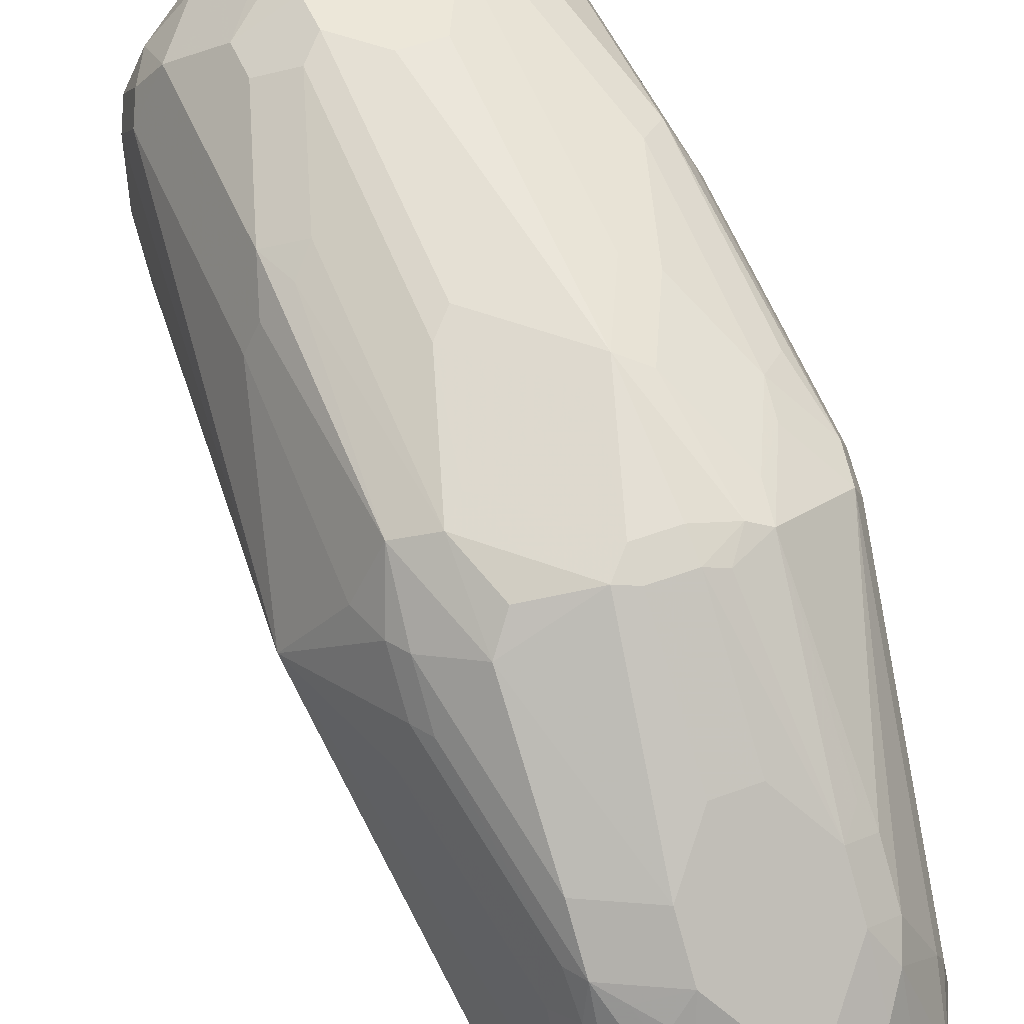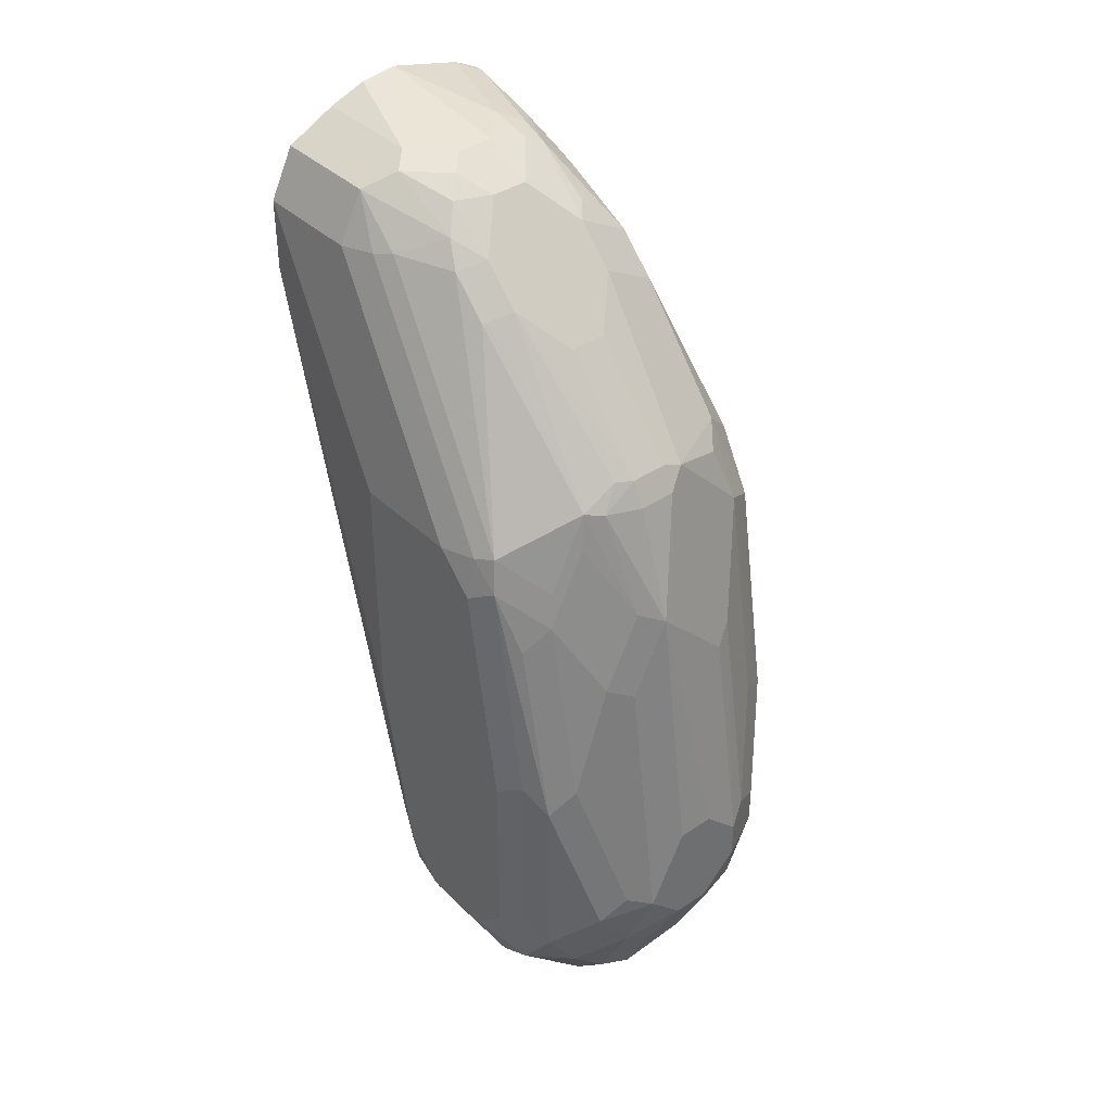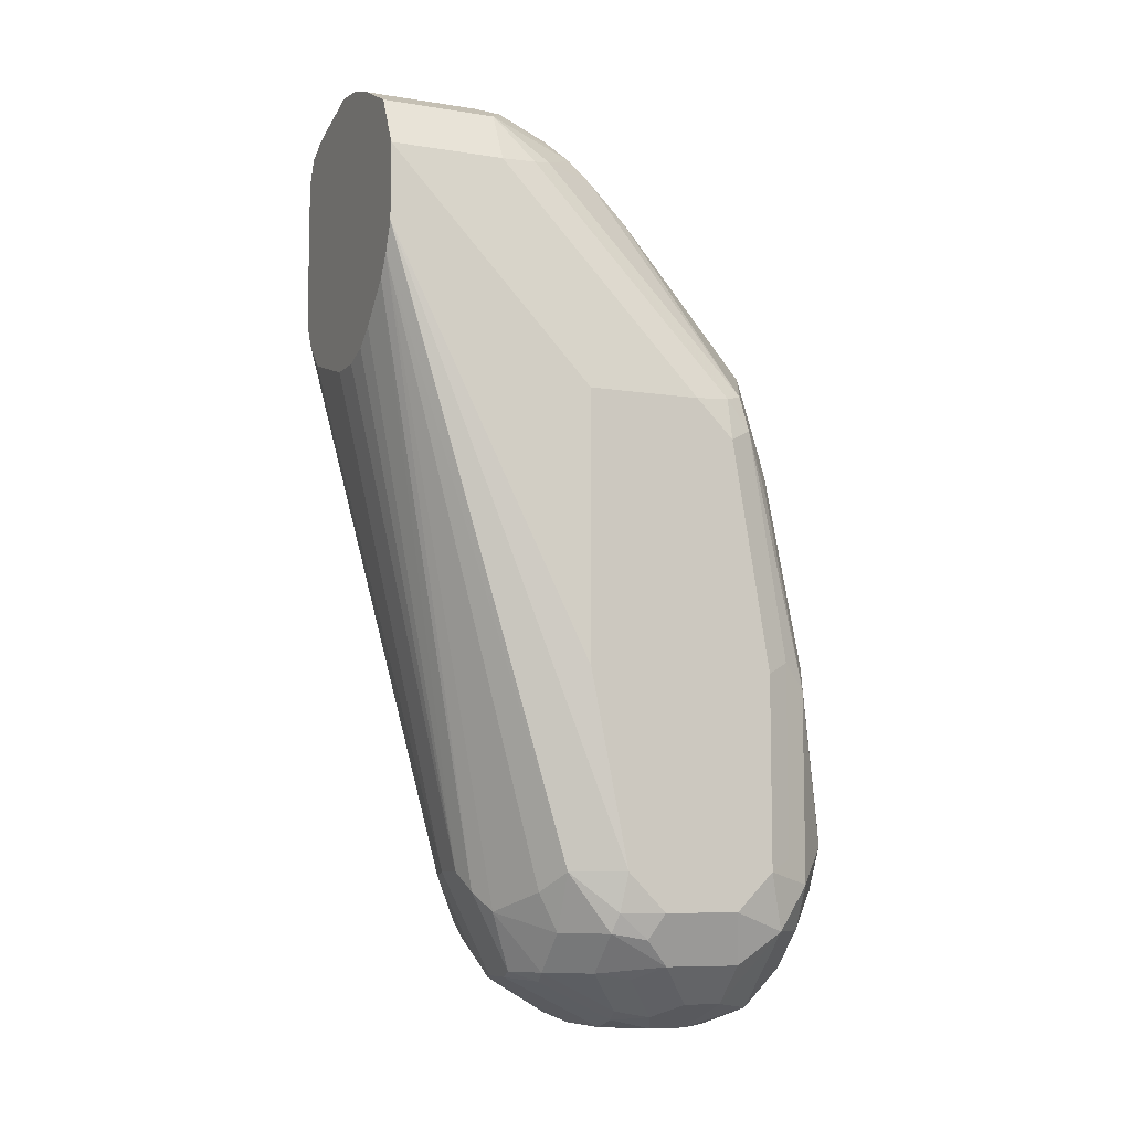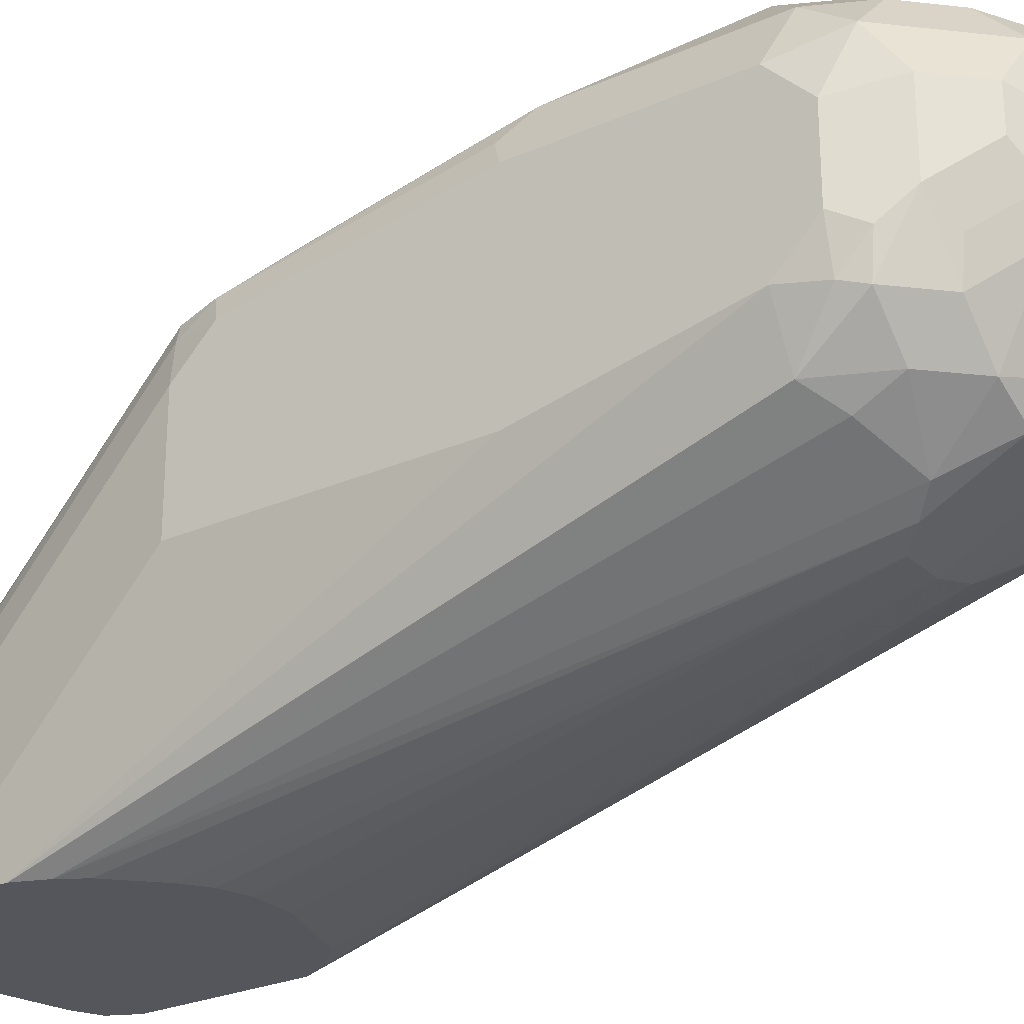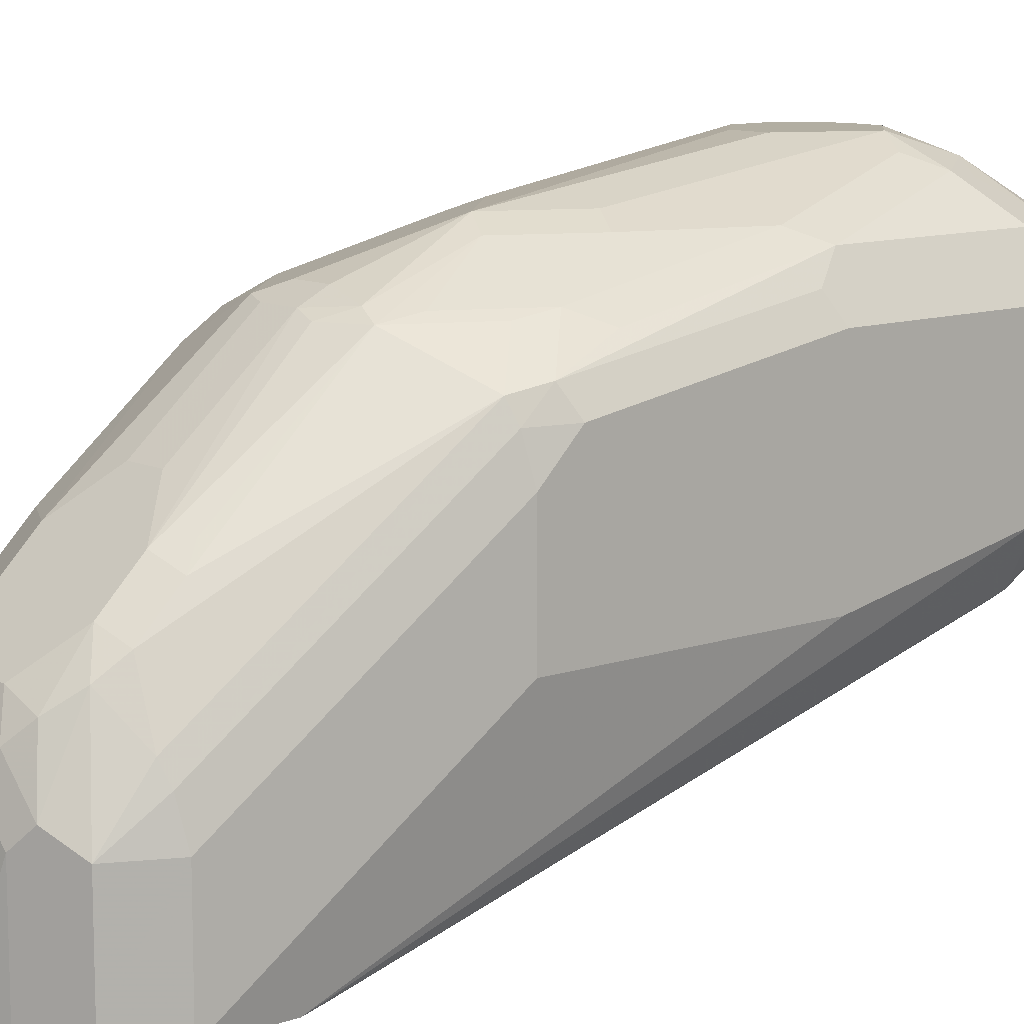
<metadata>
{"format":"obj","ext":"obj","renderer":"f3d","projection":"perspective","resolution":1024,"background":"white","views":[{"elev":50.0,"azim":-22.4,"up":"+Y"},{"elev":38.6,"azim":139.8,"up":"+Z"},{"elev":-8.3,"azim":66.3,"up":"+Z"},{"elev":-26.2,"azim":125.0,"up":"+Y"},{"elev":10.7,"azim":49.5,"up":"+Y"}]}
</metadata>
<code>
v -0.4944 0.252 0.5719
v -0.4798 0.2472 0.5671
v -0.4912 0.2456 0.559
v -0.4912 0.2359 0.5396
v -0.5041 0.252 0.5719
v -0.4847 0.252 0.5816
v -0.4718 0.2456 0.5784
v -0.4734 0.244 0.5703
v -0.4702 0.2375 0.5574
v -0.4798 0.2375 0.5477
v -0.4798 0.2278 0.538
v -0.4944 0.2229 0.5332
v -0.4976 0.2294 0.5364
v -0.5073 0.2391 0.5461
v -0.5073 0.2488 0.5655
v -0.515 0.2496 0.5719
v -0.5138 0.252 0.5816
v -0.4782 0.2488 0.5849
v -0.4944 0.252 0.601
v -0.4847 0.2423 0.6495
v -0.4685 0.2391 0.6236
v -0.4621 0.2359 0.5687
v -0.4621 0.2359 0.6172
v -0.4605 0.2278 0.5574
v -0.4718 0.2165 0.5396
v -0.4847 0.2133 0.5332
v -0.5138 0.2133 0.5332
v -0.517 0.2197 0.5364
v -0.5065 0.2278 0.538
v -0.5162 0.2375 0.5477
v -0.5162 0.2472 0.5671
v -0.5267 0.2456 0.5816
v -0.5138 0.252 0.5913
v -0.5041 0.252 0.601
v -0.4944 0.2423 0.6688
v -0.4879 0.2391 0.6721
v -0.4782 0.2391 0.6527
v -0.4685 0.2294 0.6721
v -0.4588 0.2294 0.5752
v -0.4556 0.2229 0.5719
v -0.4588 0.2294 0.6236
v -0.4621 0.2262 0.6656
v -0.4588 0.2197 0.6818
v -0.4621 0.2165 0.5493
v -0.4572 0.2213 0.5639
v -0.4556 0.2133 0.5623
v -0.4718 0.2068 0.5396
v -0.4847 0.2036 0.5332
v -0.521 0.2181 0.538
v -0.5138 0.1939 0.5332
v -0.5267 0.2133 0.5396
v -0.5259 0.2278 0.5477
v -0.5259 0.2375 0.5574
v -0.5364 0.2359 0.5719
v -0.5267 0.2456 0.5913
v -0.5186 0.2496 0.5962
v -0.5186 0.2399 0.6543
v -0.5138 0.2423 0.6495
v -0.4992 0.2399 0.6737
v -0.5041 0.2326 0.6979
v -0.4944 0.2326 0.6979
v -0.4847 0.2302 0.6992
v -0.4798 0.2278 0.7004
v -0.4782 0.2294 0.6915
v -0.4702 0.2278 0.681
v -0.4556 0.2229 0.6204
v -0.4556 0.2133 0.6785
v -0.4605 0.2181 0.6907
v -0.458 0.2133 0.6895
v -0.4588 0.21 0.5558
v -0.4621 0.1971 0.5493
v -0.4556 0.1939 0.5623
v -0.4782 0.2003 0.5364
v -0.4847 0.1927 0.5356
v -0.4944 0.1939 0.5332
v -0.5186 0.189 0.5356
v -0.5267 0.1939 0.5396
v -0.5089 0.1696 0.5453
v -0.5364 0.2133 0.5493
v -0.5356 0.2278 0.5574
v -0.5404 0.2278 0.5671
v -0.5428 0.2229 0.5719
v -0.5364 0.2359 0.6204
v -0.5283 0.2399 0.6253
v -0.5283 0.2302 0.6834
v -0.5235 0.2326 0.6785
v -0.5186 0.2302 0.6931
v -0.5089 0.2302 0.7028
v -0.5041 0.2294 0.7044
v -0.4944 0.2294 0.7044
v -0.4895 0.2278 0.7052
v -0.4847 0.1971 0.74
v -0.4798 0.1987 0.7343
v -0.4774 0.1939 0.7379
v -0.4556 0.2036 0.6882
v -0.4774 0.1842 0.7476
v -0.4702 0.1696 0.7488
v -0.4677 0.1648 0.7476
v -0.4653 0.1551 0.7464
v -0.4588 0.1906 0.5558
v -0.4702 0.1818 0.5477
v -0.4685 0.1906 0.5461
v -0.4605 0.1818 0.5574
v -0.4556 0.1842 0.5719
v -0.458 0.183 0.5623
v -0.4798 0.1915 0.538
v -0.4847 0.1733 0.5453
v -0.4944 0.168 0.5461
v -0.5186 0.1696 0.5501
v -0.5235 0.1745 0.5489
v -0.5283 0.1696 0.555
v -0.5364 0.1939 0.5493
v -0.5041 0.168 0.5461
v -0.5138 0.1672 0.5513
v -0.5428 0.2133 0.5623
v -0.5404 0.2181 0.5574
v -0.5525 0.1939 0.6688
v -0.5428 0.2229 0.6301
v -0.5331 0.2363 0.6301
v -0.5396 0.2294 0.6301
v -0.5364 0.2262 0.6785
v -0.5235 0.2266 0.6979
v -0.5283 0.2205 0.7028
v -0.5186 0.2254 0.7028
v -0.5138 0.1971 0.74
v -0.5041 0.2068 0.7303
v -0.4944 0.2068 0.7303
v -0.4847 0.1874 0.7496
v -0.4556 0.1745 0.6882
v -0.4798 0.1793 0.7537
v -0.4718 0.1551 0.7593
v -0.4653 0.1261 0.7464
v -0.4798 0.1721 0.5477
v -0.4621 0.1713 0.5719
v -0.4702 0.1721 0.5574
v -0.4588 0.1777 0.5719
v -0.4556 0.1745 0.6204
v -0.4653 0.1261 0.727
v -0.4895 0.1672 0.5477
v -0.4895 0.1575 0.5671
v -0.5299 0.168 0.559
v -0.538 0.1793 0.5598
v -0.5404 0.1842 0.561
v -0.5428 0.1939 0.5623
v -0.5041 0.1551 0.5719
v -0.5138 0.1575 0.5707
v -0.5331 0.1261 0.7173
v -0.5331 0.1261 0.7464
v -0.5331 0.1261 0.7561
v -0.5331 0.1551 0.7464
v -0.5428 0.1939 0.6979
v -0.5404 0.2048 0.6979
v -0.5404 0.2145 0.6882
v -0.5428 0.2133 0.6785
v -0.5428 0.1842 0.5719
v -0.5428 0.1745 0.601
v -0.538 0.2157 0.6931
v -0.5283 0.1963 0.7319
v -0.5138 0.1874 0.7496
v -0.4944 0.1777 0.7593
v -0.4847 0.1745 0.7597
v -0.4798 0.16 0.7634
v -0.4718 0.1261 0.7593
v -0.4847 0.1612 0.5623
v -0.4702 0.1672 0.5671
v -0.4653 0.1261 0.7269
v -0.4683 0.1261 0.7196
v -0.4944 0.1551 0.5719
v -0.4718 0.1261 0.7141
v -0.5396 0.168 0.5978
v -0.5364 0.1713 0.5752
v -0.5396 0.1777 0.5687
v -0.5186 0.16 0.5695
v -0.5299 0.1261 0.7108
v -0.5041 0.1261 0.6979
v -0.5234 0.1261 0.7039
v -0.5235 0.1261 0.704
v -0.5331 0.1261 0.7563
v -0.5299 0.1293 0.7626
v -0.5299 0.1583 0.7529
v -0.5299 0.1777 0.7432
v -0.5331 0.1745 0.7367
v -0.5307 0.1854 0.7367
v -0.538 0.206 0.7028
v -0.5283 0.1866 0.7416
v -0.5235 0.1842 0.7464
v -0.5186 0.1818 0.7512
v -0.5186 0.1672 0.7609
v -0.5041 0.1777 0.7593
v -0.4895 0.1696 0.7634
v -0.4847 0.1551 0.7658
v -0.4847 0.1261 0.7658
v -0.4815 0.1261 0.7044
v -0.4871 0.1261 0.7003
v -0.4944 0.1261 0.6979
v -0.5299 0.1261 0.7626
v -0.5236 0.1261 0.7657
v -0.5138 0.1551 0.7658
v -0.5202 0.1583 0.7626
v -0.5267 0.1519 0.7593
v -0.5283 0.1672 0.7512
v -0.5202 0.1777 0.7529
v -0.5138 0.166 0.7634
v -0.5041 0.1648 0.7658
v -0.4944 0.1648 0.7658
v -0.5041 0.1261 0.7706
v -0.4944 0.1261 0.7694
v -0.5235 0.1261 0.7658
f 122 123 124
f 123 158 125
f 121 157 123
f 121 153 157
f 121 154 153
f 120 154 121
f 118 154 120
f 123 125 124
f 117 156 147
f 117 151 152
f 117 144 155
f 117 154 118
f 117 153 154
f 117 152 153
f 117 150 151
f 117 149 150
f 117 148 149
f 117 147 148
f 123 157 158
f 115 144 117
f 114 146 141
f 117 155 156
f 125 158 159
f 132 207 206
f 126 159 189
f 132 174 177
f 113 146 114
f 132 147 174
f 132 148 147
f 132 149 148
f 132 178 149
f 132 196 178
f 132 197 196
f 132 208 197
f 132 206 208
f 125 159 126
f 132 192 207
f 131 162 163
f 130 162 131
f 130 161 162
f 129 138 137
f 129 132 138
f 128 161 130
f 128 160 161
f 126 128 127
f 126 160 128
f 126 189 160
f 132 163 192
f 113 145 146
f 92 94 93
f 112 143 144
f 96 128 130
f 95 132 129
f 95 99 132
f 92 127 128
f 92 96 94
f 92 128 96
f 90 92 91
f 90 127 92
f 89 127 90
f 89 126 127
f 96 130 97
f 88 126 89
f 88 124 125
f 88 122 124
f 87 122 88
f 85 123 122
f 85 121 123
f 85 119 121
f 85 87 86
f 85 122 87
f 84 119 85
f 132 177 176
f 88 125 126
f 113 140 145
f 97 130 131
f 98 131 99
f 112 142 143
f 111 142 112
f 111 141 142
f 111 114 141
f 109 111 110
f 109 114 111
f 108 140 113
f 108 139 140
f 107 139 108
f 107 133 139
f 97 131 98
f 105 136 134
f 104 137 138
f 104 136 105
f 103 134 135
f 103 105 134
f 101 135 133
f 101 103 135
f 101 133 106
f 100 105 103
f 99 163 132
f 99 131 163
f 104 138 136
f 132 176 175
f 178 196 179
f 132 195 194
f 181 185 183
f 180 200 201
f 180 201 181
f 179 200 180
f 179 199 200
f 179 198 199
f 179 197 198
f 179 196 197
f 170 172 171
f 168 194 195
f 181 183 182
f 168 193 194
f 164 165 167
f 162 192 163
f 162 191 192
f 162 190 191
f 161 190 162
f 160 190 161
f 160 189 190
f 159 188 189
f 159 187 188
f 159 186 187
f 168 169 193
f 159 185 186
f 181 201 185
f 185 201 188
f 83 121 119
f 204 206 205
f 198 206 204
f 198 208 206
f 198 203 199
f 198 204 203
f 197 208 198
f 191 207 192
f 191 206 207
f 191 205 206
f 183 185 184
f 190 205 191
f 189 204 190
f 189 203 204
f 188 201 200
f 188 203 189
f 188 199 203
f 188 200 199
f 187 202 188
f 186 188 202
f 186 202 187
f 185 188 186
f 190 204 205
f 132 175 195
f 158 185 159
f 157 184 185
f 141 173 174
f 141 146 173
f 141 172 142
f 141 171 172
f 140 169 168
f 140 167 169
f 140 164 167
f 140 168 145
f 139 164 140
f 135 165 164
f 141 174 147
f 134 167 165
f 134 138 166
f 134 136 138
f 134 165 135
f 133 164 139
f 133 135 164
f 132 166 138
f 132 167 166
f 132 169 167
f 132 193 169
f 132 194 193
f 134 166 167
f 157 185 158
f 141 147 170
f 143 172 155
f 155 170 156
f 155 172 170
f 152 184 157
f 152 183 184
f 152 157 153
f 151 183 152
f 151 182 183
f 150 182 151
f 150 181 182
f 150 180 181
f 142 172 143
f 150 179 180
f 149 178 150
f 147 156 170
f 146 174 173
f 146 177 174
f 145 177 146
f 145 176 177
f 145 175 176
f 145 195 175
f 145 168 195
f 143 155 144
f 150 178 179
f 83 120 121
f 141 170 171
f 83 119 84
f 25 44 71
f 25 48 26
f 25 47 48
f 24 46 44
f 24 45 46
f 24 40 45
f 24 44 25
f 23 43 41
f 23 42 43
f 23 38 42
f 25 71 47
f 22 41 39
f 22 40 24
f 21 38 23
f 21 37 38
f 20 37 21
f 20 36 37
f 20 35 36
f 19 35 20
f 19 34 35
f 17 55 33
f 17 32 55
f 22 23 41
f 16 32 17
f 27 49 28
f 27 77 51
f 35 58 59
f 35 62 36
f 35 61 62
f 35 60 61
f 35 59 60
f 34 58 35
f 33 58 34
f 33 57 58
f 33 56 57
f 33 55 56
f 27 50 77
f 32 83 55
f 31 54 32
f 31 53 54
f 30 53 31
f 30 80 53
f 30 52 80
f 30 49 52
f 83 118 120
f 28 30 29
f 28 49 30
f 27 51 49
f 32 54 83
f 36 62 63
f 16 31 32
f 14 31 15
f 5 16 17
f 5 15 16
f 4 14 5
f 4 13 14
f 4 12 13
f 4 11 12
f 4 10 11
f 2 4 3
f 2 10 4
f 2 9 10
f 5 14 15
f 2 8 9
f 2 6 7
f 1 6 2
f 1 19 6
f 1 34 19
f 1 33 34
f 1 17 33
f 1 5 17
f 1 4 5
f 1 3 4
f 1 2 3
f 2 7 8
f 15 31 16
f 6 18 7
f 6 20 21
f 14 30 31
f 13 30 14
f 13 29 30
f 13 28 29
f 13 27 28
f 12 27 13
f 12 50 27
f 12 75 50
f 12 48 75
f 12 26 48
f 6 19 20
f 11 24 25
f 11 25 26
f 9 22 24
f 9 11 10
f 9 24 11
f 8 22 9
f 7 23 22
f 7 21 23
f 7 18 21
f 7 22 8
f 6 21 18
f 11 26 12
f 36 63 64
f 22 39 40
f 37 64 38
f 72 104 105
f 71 103 101
f 71 100 103
f 71 102 73
f 71 101 102
f 69 99 95
f 69 98 99
f 68 98 69
f 68 97 98
f 68 96 97
f 72 105 100
f 68 94 96
f 63 94 68
f 63 93 94
f 63 92 93
f 63 91 92
f 63 65 64
f 63 68 65
f 62 91 63
f 62 90 91
f 61 90 62
f 60 86 87
f 67 69 95
f 60 90 61
f 73 106 74
f 73 101 106
f 82 117 118
f 82 115 117
f 81 115 82
f 81 116 115
f 80 116 81
f 79 116 80
f 79 115 116
f 79 144 115
f 79 112 144
f 36 64 37
f 73 102 101
f 78 113 114
f 77 111 112
f 76 111 77
f 76 110 111
f 76 109 110
f 76 78 109
f 75 108 78
f 75 107 108
f 74 107 75
f 74 133 107
f 74 106 133
f 78 108 113
f 60 89 90
f 78 114 109
f 60 87 88
f 46 72 100
f 44 100 71
f 44 70 100
f 44 46 70
f 43 69 67
f 43 68 69
f 41 67 66
f 41 43 67
f 40 72 46
f 40 104 72
f 46 100 70
f 40 137 104
f 40 95 129
f 40 67 95
f 40 66 67
f 40 46 45
f 39 66 40
f 38 43 42
f 38 68 43
f 38 65 68
f 38 64 65
f 60 88 89
f 40 129 137
f 47 73 48
f 39 41 66
f 48 73 74
f 59 86 60
f 47 71 73
f 57 84 85
f 57 59 58
f 57 85 86
f 56 84 57
f 56 83 84
f 55 83 56
f 54 118 83
f 54 82 118
f 54 81 82
f 57 86 59
f 53 80 54
f 54 80 81
f 50 76 77
f 50 75 78
f 50 78 76
f 49 51 52
f 51 112 79
f 51 79 80
f 51 80 52
f 48 74 75
f 51 77 112

</code>
